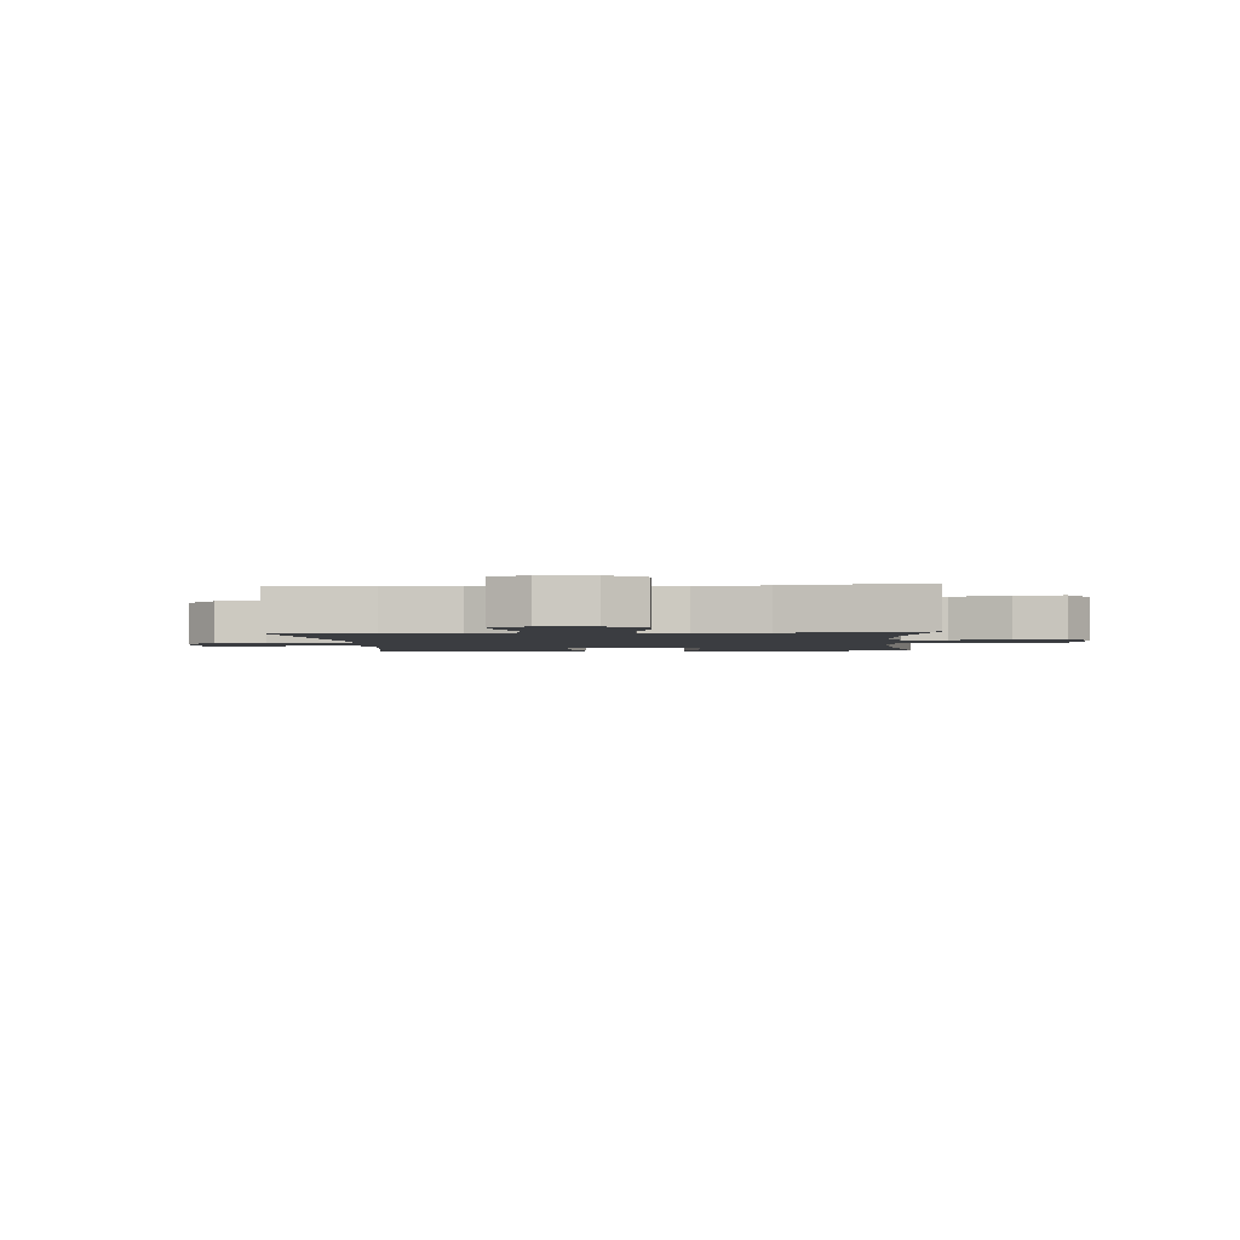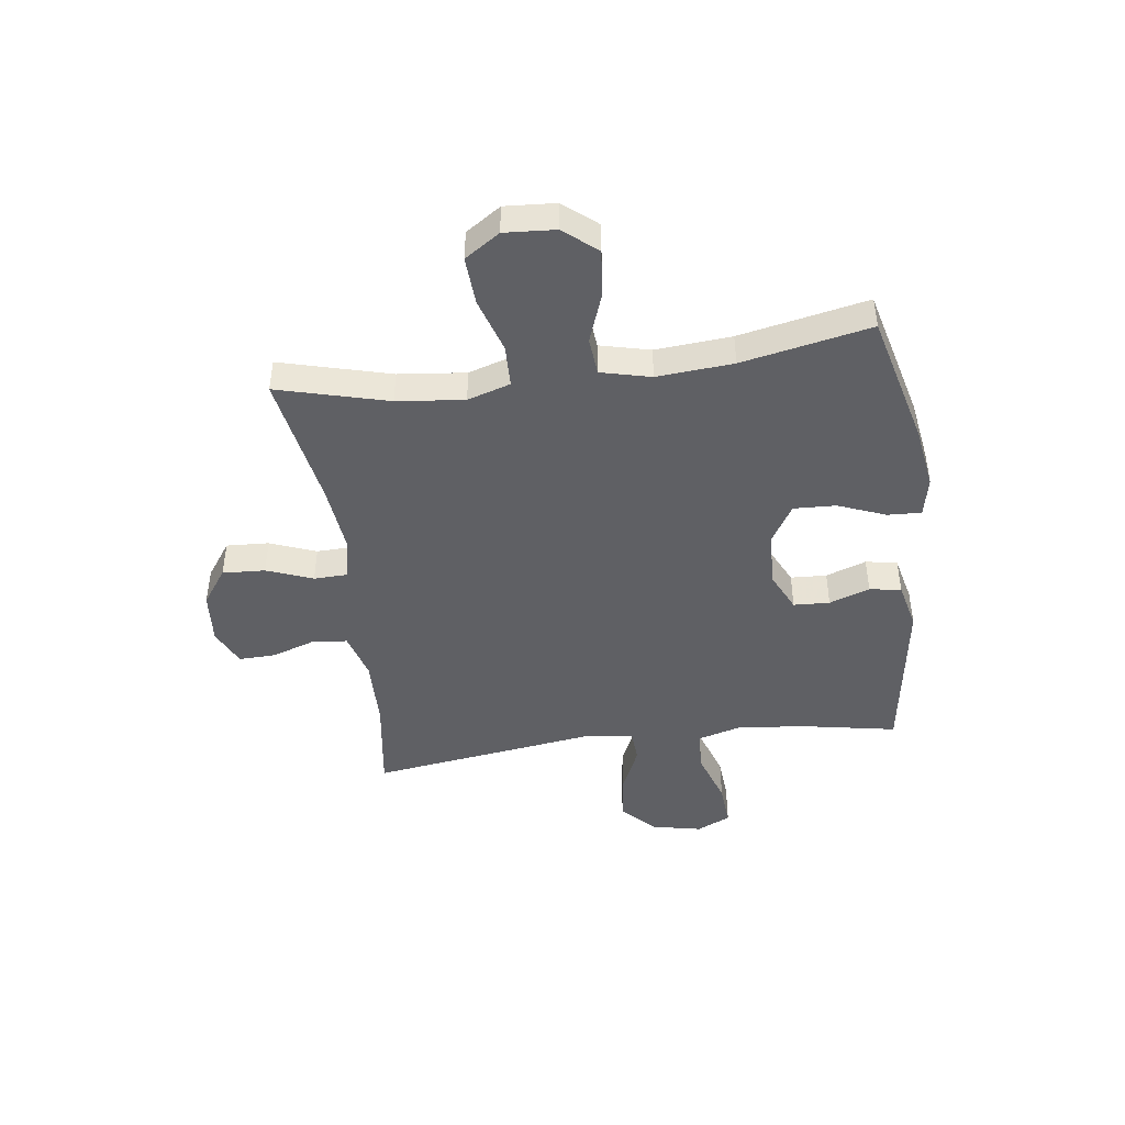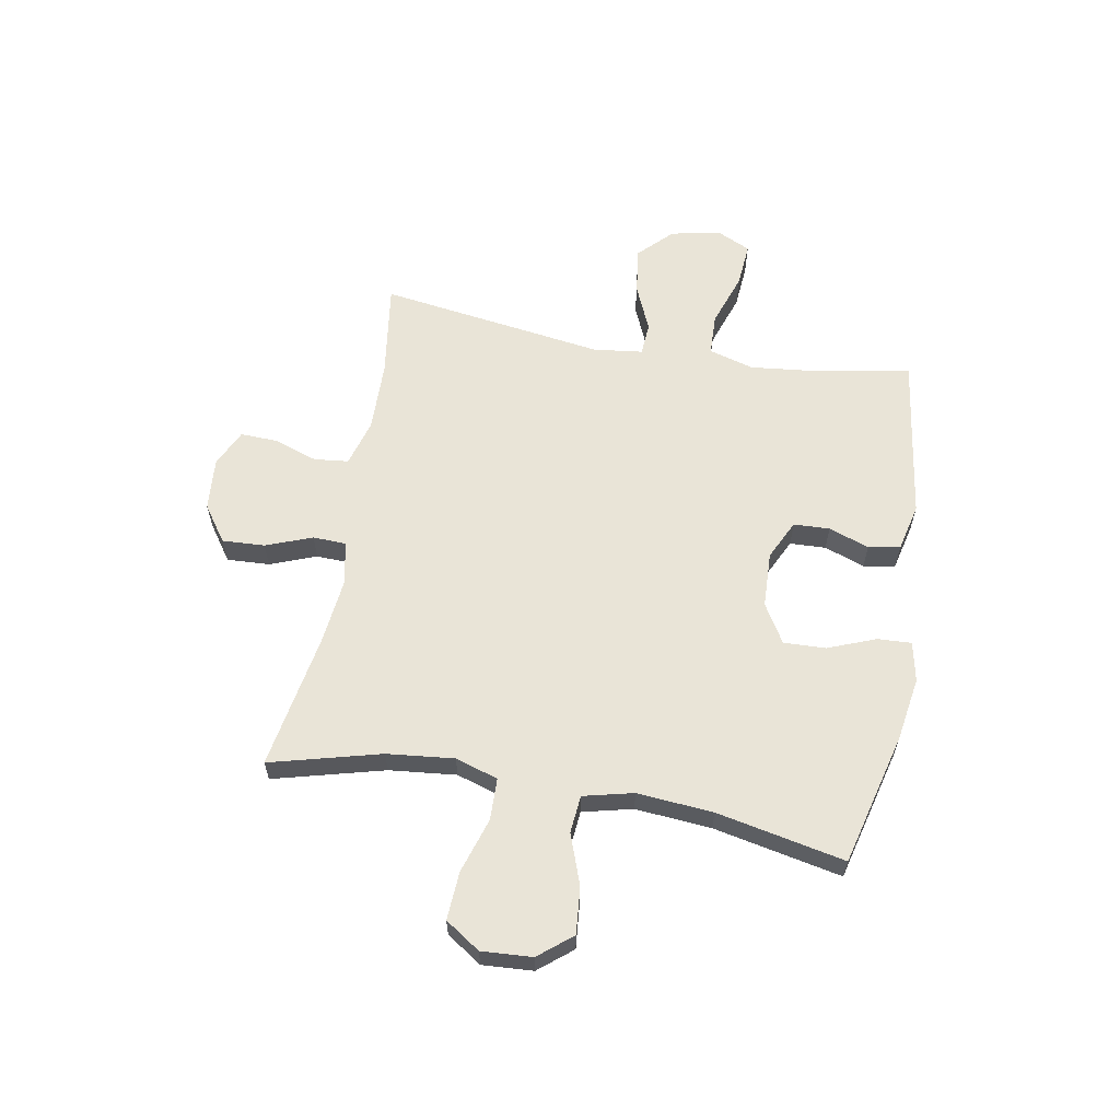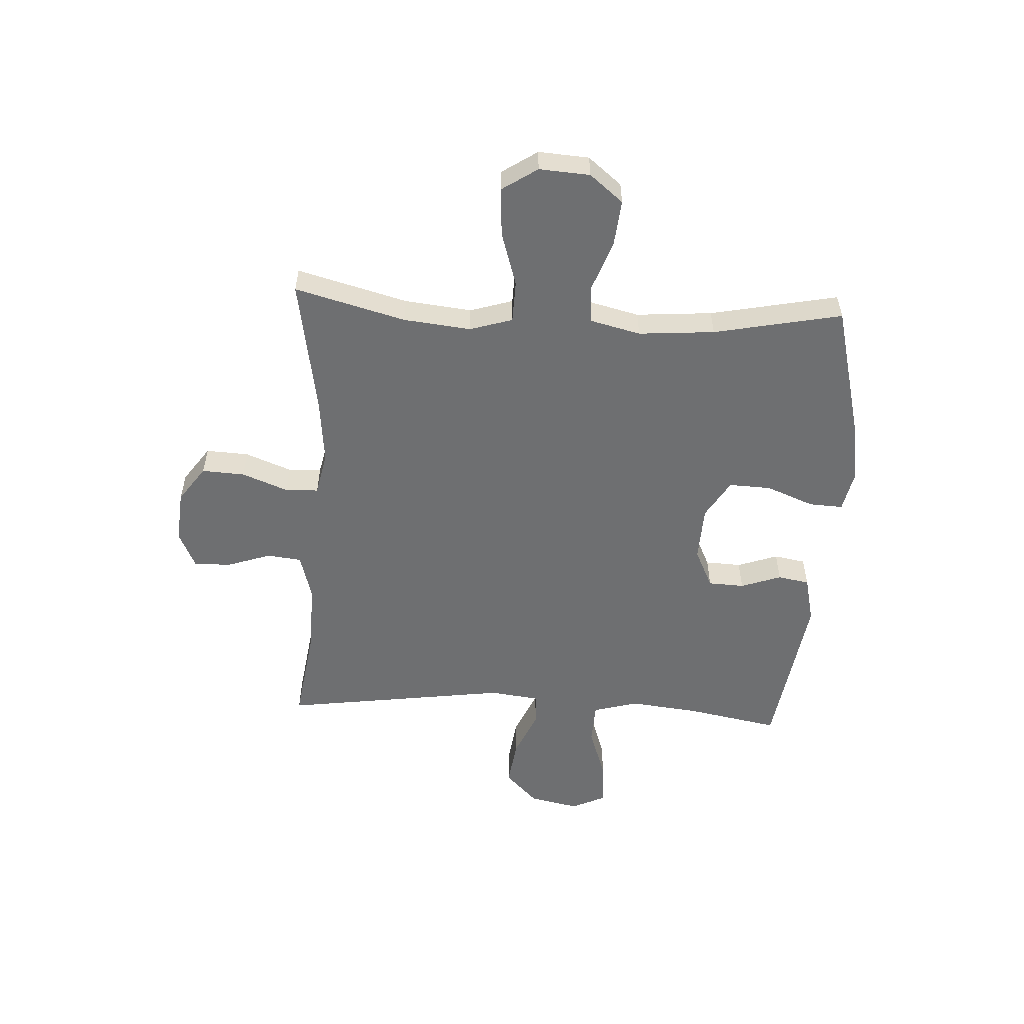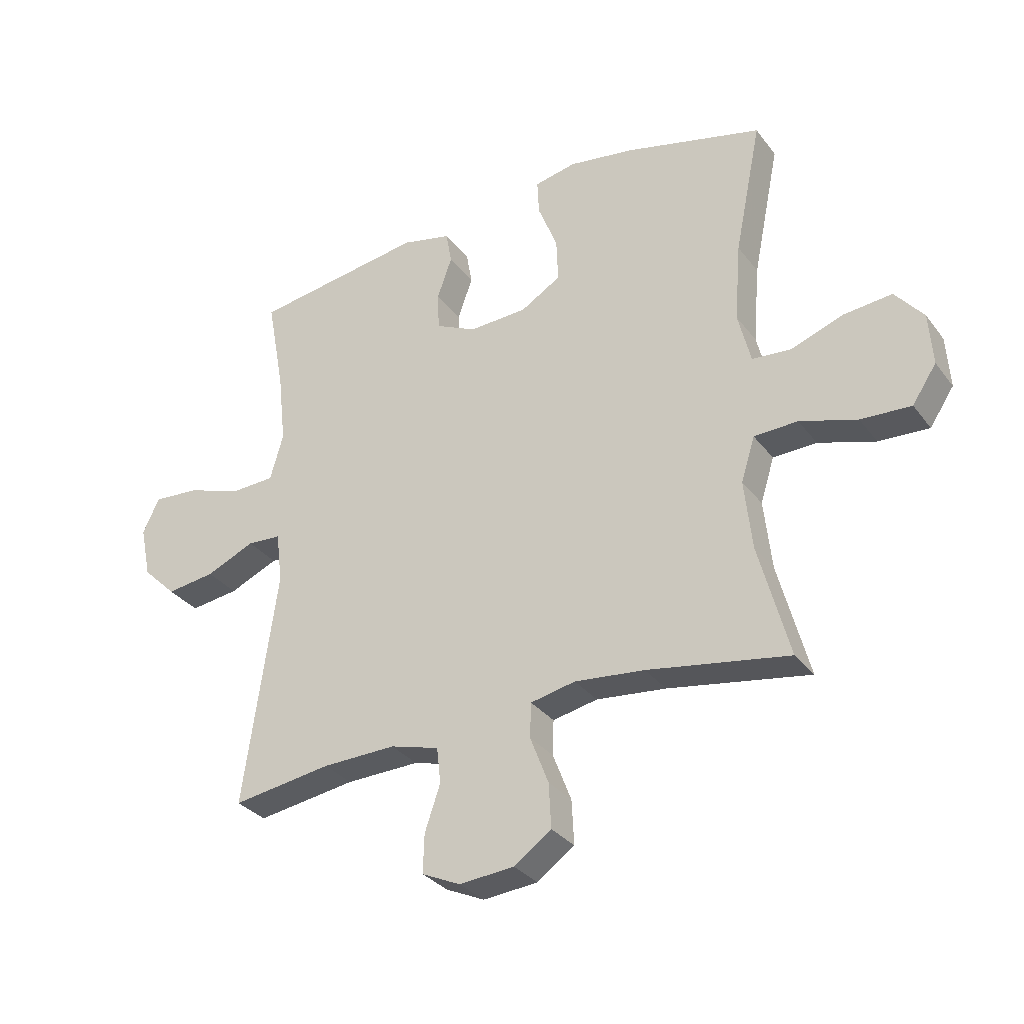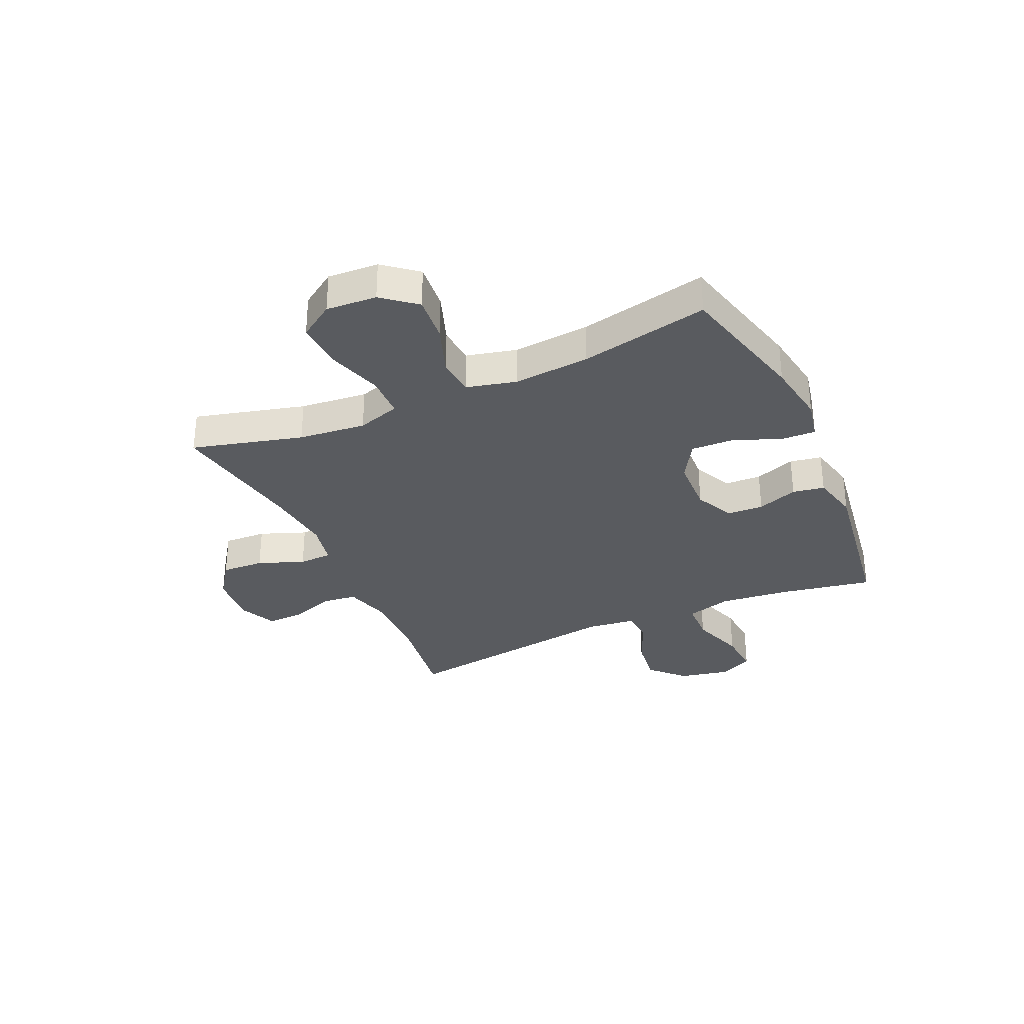
<metadata>
{"format":"obj","ext":"obj","renderer":"f3d","projection":"perspective","resolution":1024,"background":"white","views":[{"elev":-2.3,"azim":-175.6,"up":"+Y"},{"elev":-45.1,"azim":-82.4,"up":"+Y"},{"elev":60.8,"azim":-79.7,"up":"+Y"},{"elev":-54.5,"azim":-93.2,"up":"+Y"},{"elev":-31.8,"azim":-149.3,"up":"+Z"},{"elev":-32.1,"azim":-65.6,"up":"+Y"}]}
</metadata>
<code>
v 0.5 0.07 0.5
v 0.469 0.07 0.333
v 0.455 0.07 0.207
v 0.478 0.07 0.126
v 0.553 0.07 0.123
v 0.651 0.07 0.156
v 0.731 0.07 0.162
v 0.76 0.07 0.101
v 0.741 0.07 0.011
v 0.682 0.07 -0.047
v 0.597 0.07 -0.036
v 0.512 0.07 0.001
v 0.453 0.07 -0.003
v 0.442 0.07 -0.092
v 0.5 0.07 -0.5
v 0.328 0.07 -0.475
v 0.2 0.07 -0.472
v 0.115 0.07 -0.496
v 0.108 0.07 -0.558
v 0.135 0.07 -0.637
v 0.137 0.07 -0.704
v 0.07 0.07 -0.735
v -0.025 0.07 -0.727
v -0.09 0.07 -0.681
v -0.086 0.07 -0.604
v -0.054 0.07 -0.521
v -0.056 0.07 -0.461
v -0.134 0.07 -0.445
v -0.255 0.07 -0.458
v -0.5 0.07 -0.5
v -0.447 0.07 -0.301
v -0.434 0.07 -0.18
v -0.458 0.07 -0.103
v -0.534 0.07 -0.101
v -0.633 0.07 -0.132
v -0.72 0.07 -0.137
v -0.762 0.07 -0.074
v -0.756 0.07 0.017
v -0.707 0.07 0.077
v -0.623 0.07 0.069
v -0.532 0.07 0.036
v -0.464 0.07 0.042
v -0.442 0.07 0.132
v -0.453 0.07 0.269
v -0.5 0.07 0.5
v -0.26 0.07 0.561
v -0.146 0.07 0.579
v -0.074 0.07 0.564
v -0.077 0.07 0.503
v -0.111 0.07 0.417
v -0.114 0.07 0.341
v -0.044 0.07 0.299
v 0.057 0.07 0.295
v 0.128 0.07 0.329
v 0.131 0.07 0.394
v 0.105 0.07 0.467
v 0.115 0.07 0.524
v 0.201 0.07 0.544
v 0.5 0 0.5
v 0.469 0 0.333
v 0.455 0 0.207
v 0.478 0 0.126
v 0.553 0 0.123
v 0.651 0 0.156
v 0.731 0 0.162
v 0.76 0 0.101
v 0.741 0 0.011
v 0.682 0 -0.047
v 0.597 0 -0.036
v 0.512 0 0.001
v 0.453 0 -0.003
v 0.442 0 -0.092
v 0.5 0 -0.5
v 0.328 0 -0.475
v 0.2 0 -0.472
v 0.115 0 -0.496
v 0.108 0 -0.558
v 0.135 0 -0.637
v 0.137 0 -0.704
v 0.07 0 -0.735
v -0.025 0 -0.727
v -0.09 0 -0.681
v -0.086 0 -0.604
v -0.054 0 -0.521
v -0.056 0 -0.461
v -0.134 0 -0.445
v -0.255 0 -0.458
v -0.5 0 -0.5
v -0.447 0 -0.301
v -0.434 0 -0.18
v -0.458 0 -0.103
v -0.534 0 -0.101
v -0.633 0 -0.132
v -0.72 0 -0.137
v -0.762 0 -0.074
v -0.756 0 0.017
v -0.707 0 0.077
v -0.623 0 0.069
v -0.532 0 0.036
v -0.464 0 0.042
v -0.442 0 0.132
v -0.453 0 0.269
v -0.5 0 0.5
v -0.26 0 0.561
v -0.146 0 0.579
v -0.074 0 0.564
v -0.077 0 0.503
v -0.111 0 0.417
v -0.114 0 0.341
v -0.044 0 0.299
v 0.057 0 0.295
v 0.128 0 0.329
v 0.131 0 0.394
v 0.105 0 0.467
v 0.115 0 0.524
v 0.201 0 0.544
f 58 1 2
f 57 58 2
f 56 57 2
f 55 56 2
f 54 55 2 3
f 53 54 3 4
f 52 53 4
f 48 49 50
f 47 48 50
f 46 47 50
f 45 46 50
f 44 45 50
f 43 44 50 51
f 42 43 51 52
f 39 40 41
f 38 39 41
f 37 38 41
f 36 37 41
f 35 36 41
f 34 35 41
f 33 34 41 42
f 42 52 4
f 33 42 4
f 32 33 4
f 29 30 31
f 32 4 5
f 31 32 5
f 29 31 5
f 28 29 5
f 24 25 26
f 23 24 26
f 22 23 26
f 21 22 26
f 20 21 26
f 19 20 26
f 18 19 26 27
f 17 18 27 28
f 14 15 16
f 16 17 28
f 14 16 28
f 13 14 28
f 10 11 12
f 9 10 12
f 8 9 12
f 7 8 12
f 6 7 12
f 5 6 12
f 5 12 13
f 5 13 28
f 60 59 116
f 60 116 115
f 60 115 114
f 60 114 113
f 61 60 113 112
f 62 61 112 111
f 62 111 110
f 108 107 106
f 108 106 105
f 108 105 104
f 108 104 103
f 108 103 102
f 109 108 102 101
f 110 109 101 100
f 99 98 97
f 99 97 96
f 99 96 95
f 99 95 94
f 99 94 93
f 99 93 92
f 100 99 92 91
f 62 110 100
f 62 100 91
f 62 91 90
f 89 88 87
f 63 62 90
f 63 90 89
f 63 89 87
f 63 87 86
f 84 83 82
f 84 82 81
f 84 81 80
f 84 80 79
f 84 79 78
f 84 78 77
f 85 84 77 76
f 86 85 76 75
f 74 73 72
f 86 75 74
f 86 74 72
f 86 72 71
f 70 69 68
f 70 68 67
f 70 67 66
f 70 66 65
f 70 65 64
f 70 64 63
f 71 70 63
f 86 71 63
f 1 59 60 2
f 2 60 61 3
f 3 61 62 4
f 4 62 63 5
f 5 63 64 6
f 6 64 65 7
f 7 65 66 8
f 8 66 67 9
f 9 67 68 10
f 10 68 69 11
f 11 69 70 12
f 12 70 71 13
f 13 71 72 14
f 14 72 73 15
f 15 73 74 16
f 16 74 75 17
f 17 75 76 18
f 18 76 77 19
f 19 77 78 20
f 20 78 79 21
f 21 79 80 22
f 22 80 81 23
f 23 81 82 24
f 24 82 83 25
f 25 83 84 26
f 26 84 85 27
f 27 85 86 28
f 28 86 87 29
f 29 87 88 30
f 30 88 89 31
f 31 89 90 32
f 32 90 91 33
f 33 91 92 34
f 34 92 93 35
f 35 93 94 36
f 36 94 95 37
f 37 95 96 38
f 38 96 97 39
f 39 97 98 40
f 40 98 99 41
f 41 99 100 42
f 42 100 101 43
f 43 101 102 44
f 44 102 103 45
f 45 103 104 46
f 46 104 105 47
f 47 105 106 48
f 48 106 107 49
f 49 107 108 50
f 50 108 109 51
f 51 109 110 52
f 52 110 111 53
f 53 111 112 54
f 54 112 113 55
f 55 113 114 56
f 56 114 115 57
f 57 115 116 58
f 58 116 59 1

</code>
